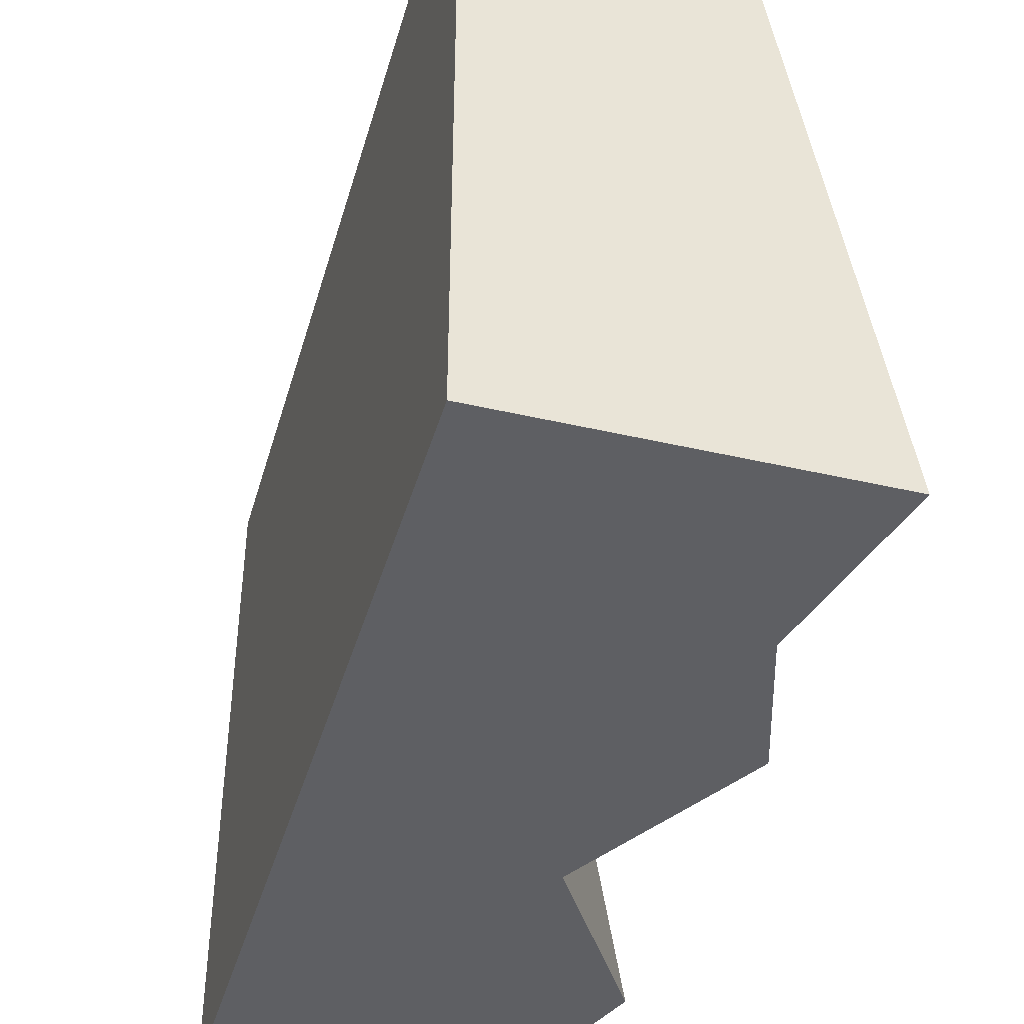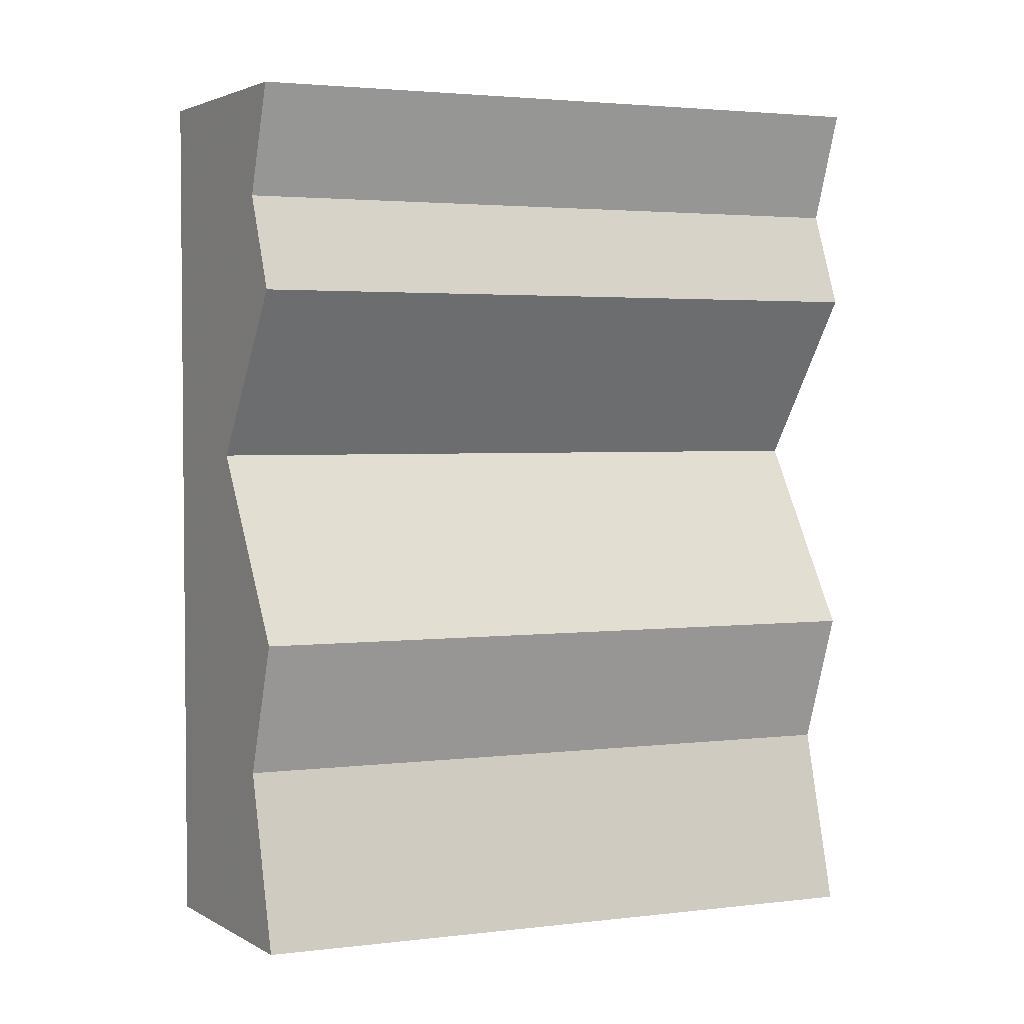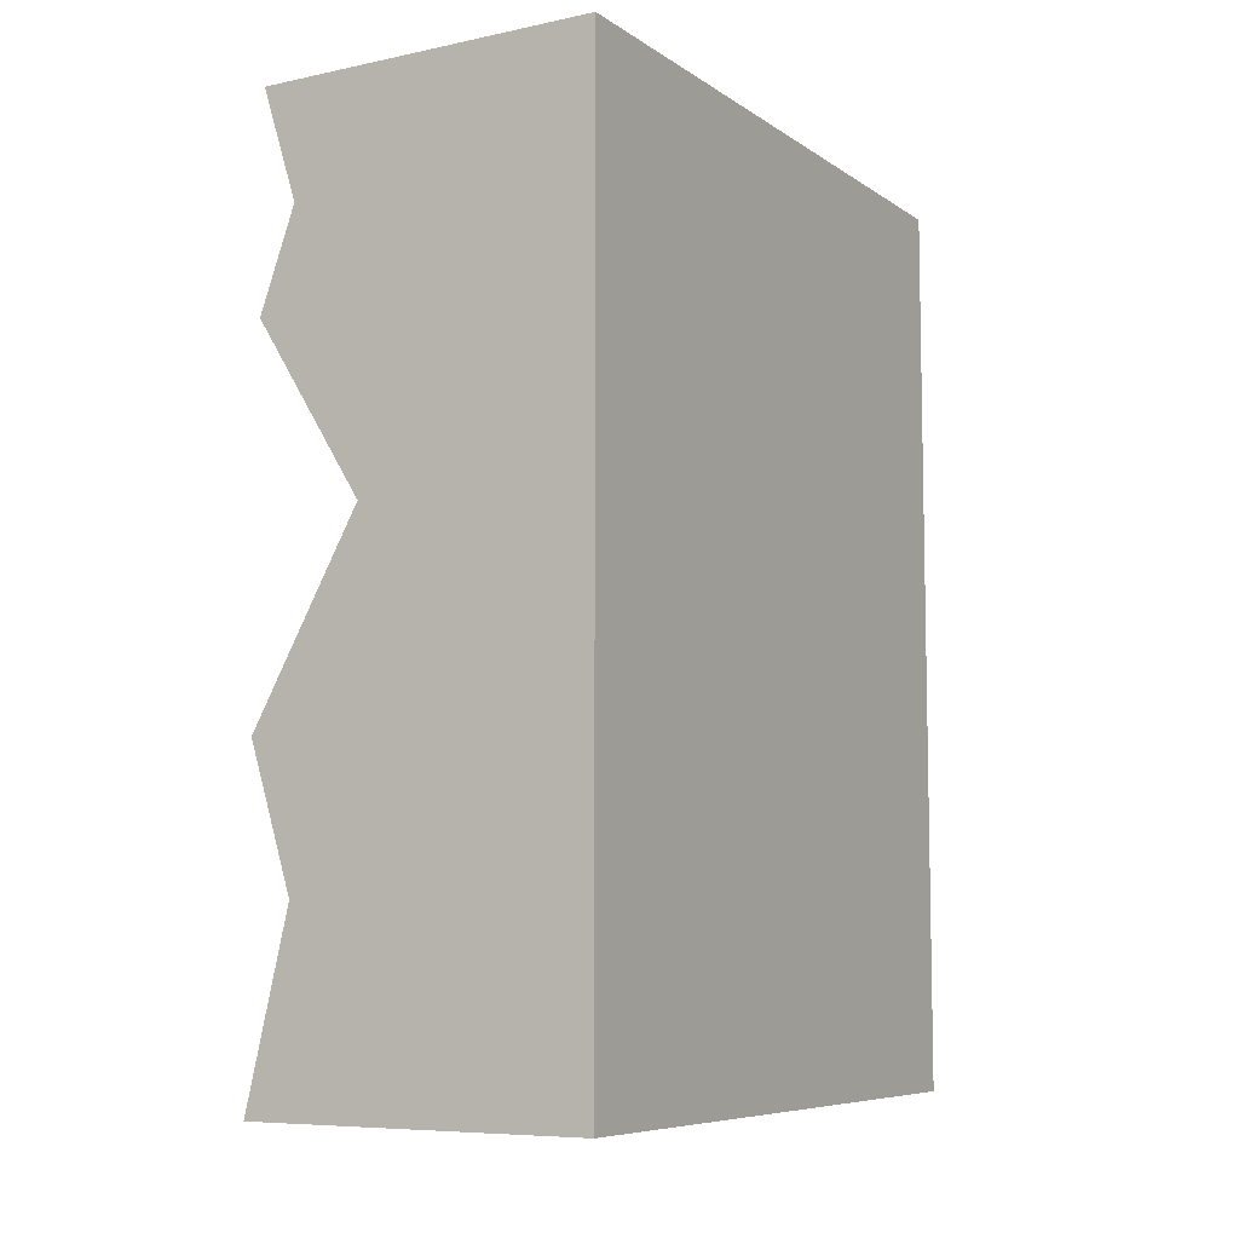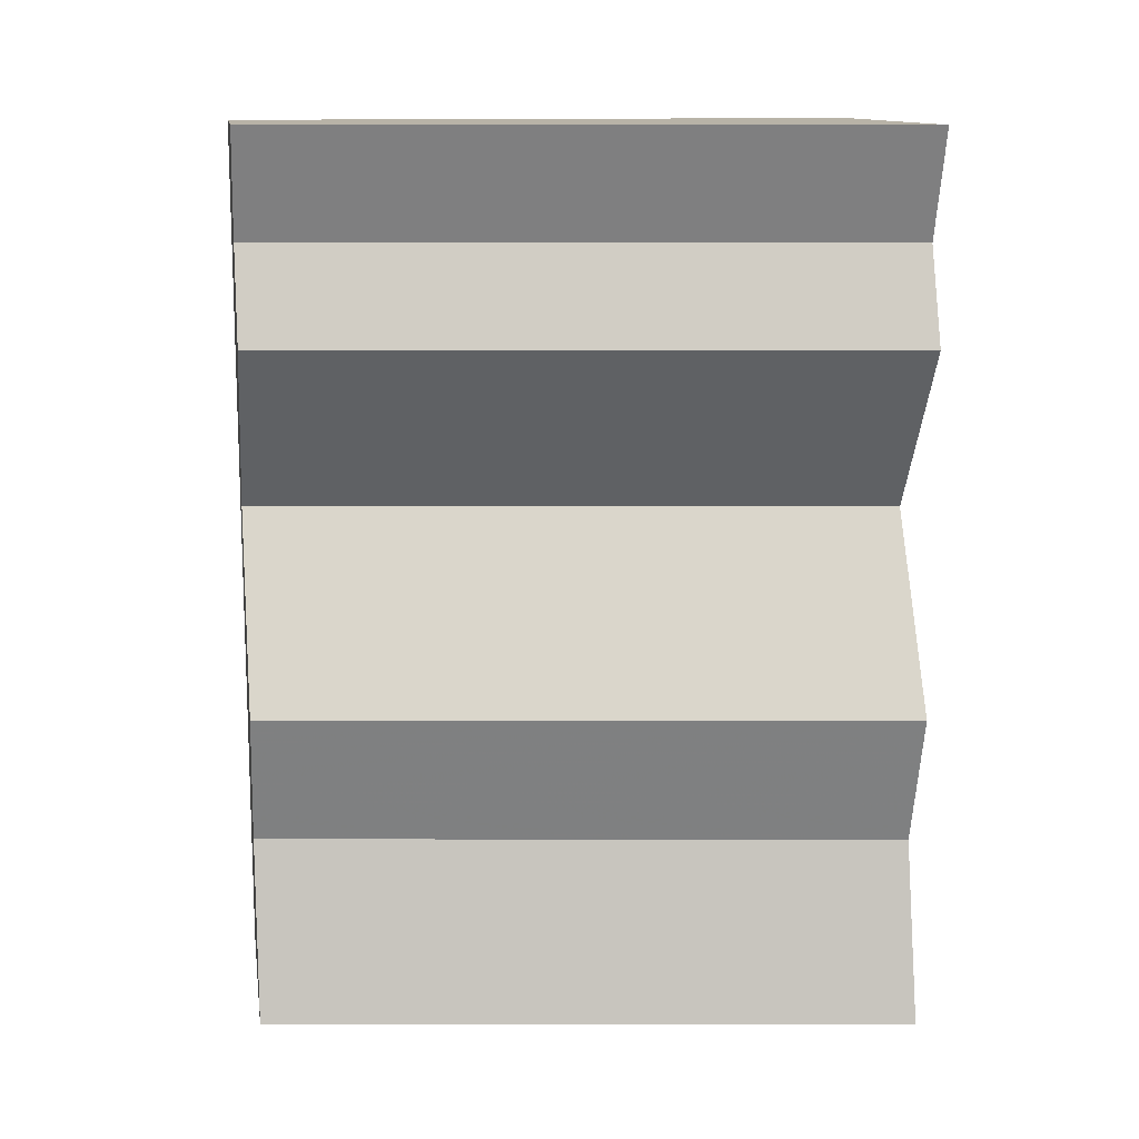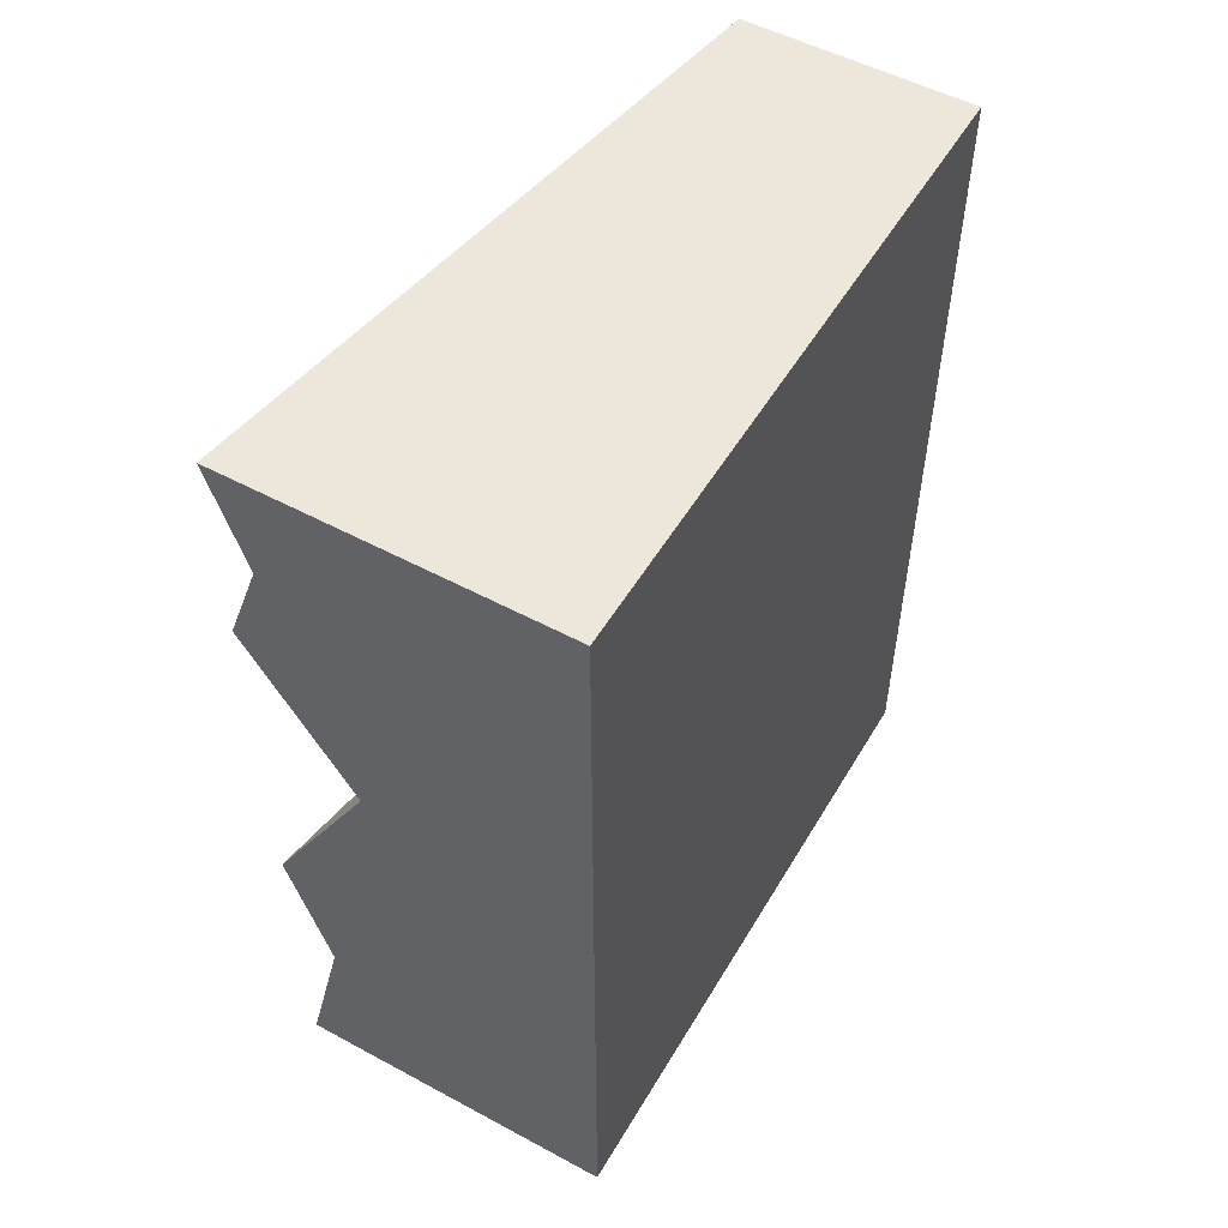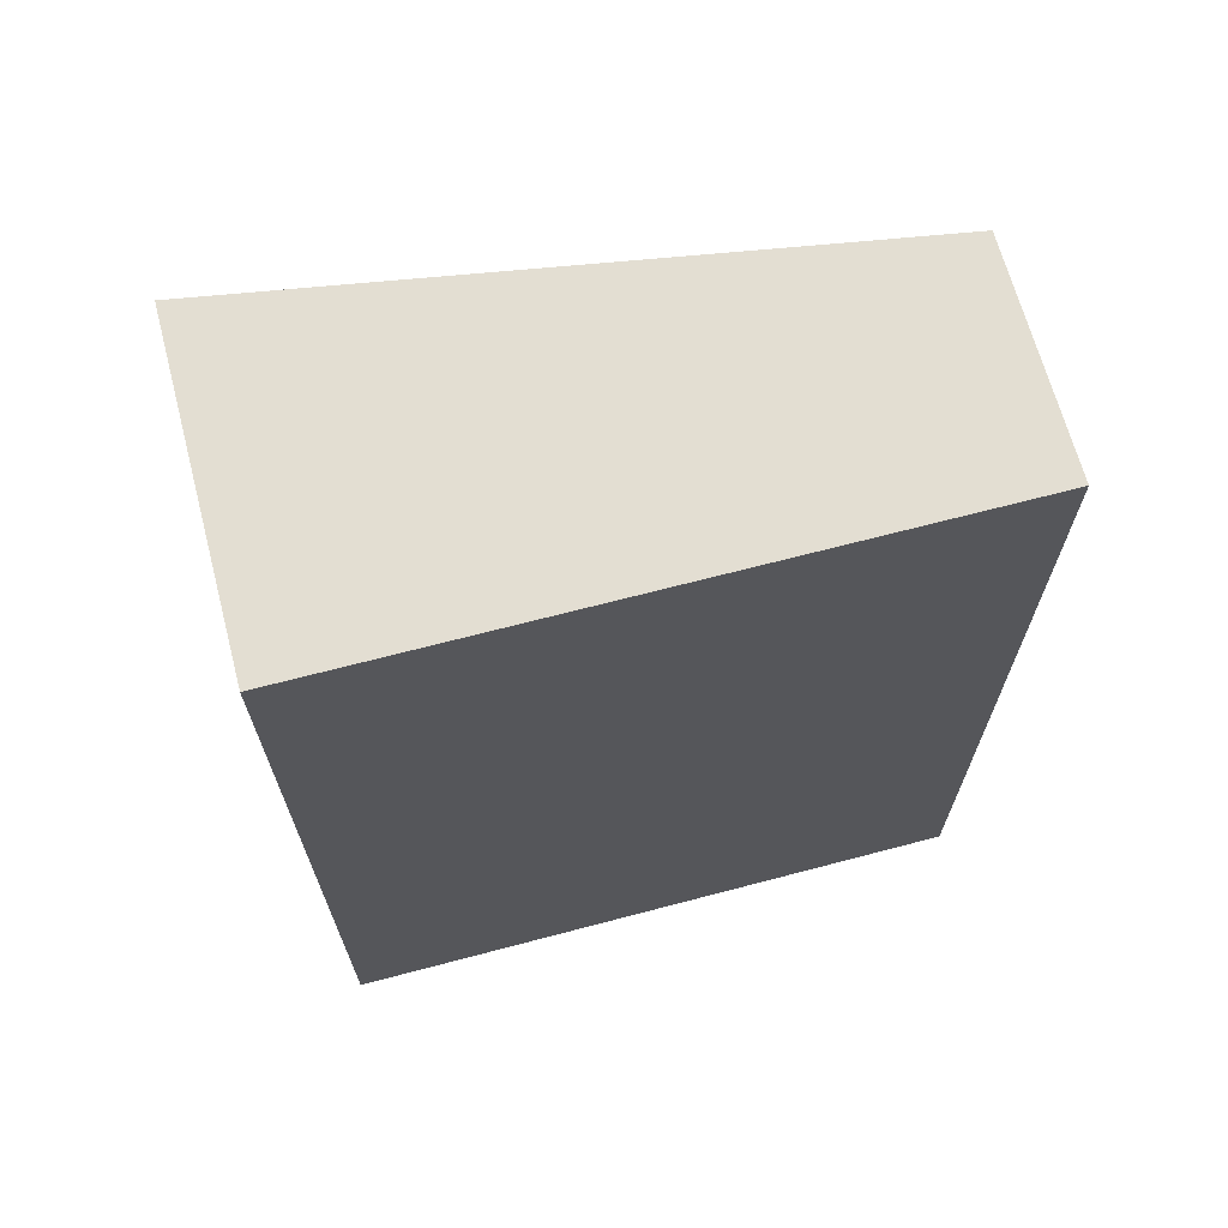
<metadata>
{"format":"obj","ext":"obj","renderer":"f3d","projection":"perspective","resolution":1024,"background":"white","views":[{"elev":-41.8,"azim":164.3,"up":"+Y"},{"elev":3.0,"azim":-120.9,"up":"+Z"},{"elev":-7.6,"azim":30.4,"up":"+Z"},{"elev":12.7,"azim":-99.2,"up":"+Z"},{"elev":52.7,"azim":30.0,"up":"+Z"},{"elev":67.4,"azim":75.2,"up":"+Z"}]}
</metadata>
<code>
v 0.69 0 0
v 0.31 0 0
v 0.43 0.7333 0
v 0.69 0.7333 0
v 0.4309 0 0.575
v 0.31 0 0.3586
v 0.3587 0 0.2043
v 0.69 0 1
v 0.31 0 1
v 0.3497 0 0.876
v 0.31 0 0.7663
v 0.5509 0.7333 0.575
v 0.43 0.7333 0.3586
v 0.43 0.7333 0.7663
v 0.4697 0.7333 0.876
v 0.43 0.7333 1
v 0.69 0.7333 1
v 0.4787 0.7333 0.2043
g Mesh1 Brown_Cliff_Bottom_Green_Top Model
f 3 1 2
f 3 4 1
f 1 7 2
f 8 9 10
f 8 10 11
f 8 11 5
f 8 5 6
f 8 6 7
f 8 7 1
f 13 5 12
f 13 6 5
f 17 15 16
f 4 3 18
f 4 18 13
f 4 13 12
f 12 14 15
f 12 15 17
f 4 12 17
f 5 14 12
f 5 11 14
f 14 10 15
f 14 11 10
f 10 16 15
f 10 9 16
f 8 16 9
f 8 17 16
f 17 1 4
f 17 8 1
f 3 7 18
f 3 2 7
f 7 13 18
f 7 6 13

</code>
